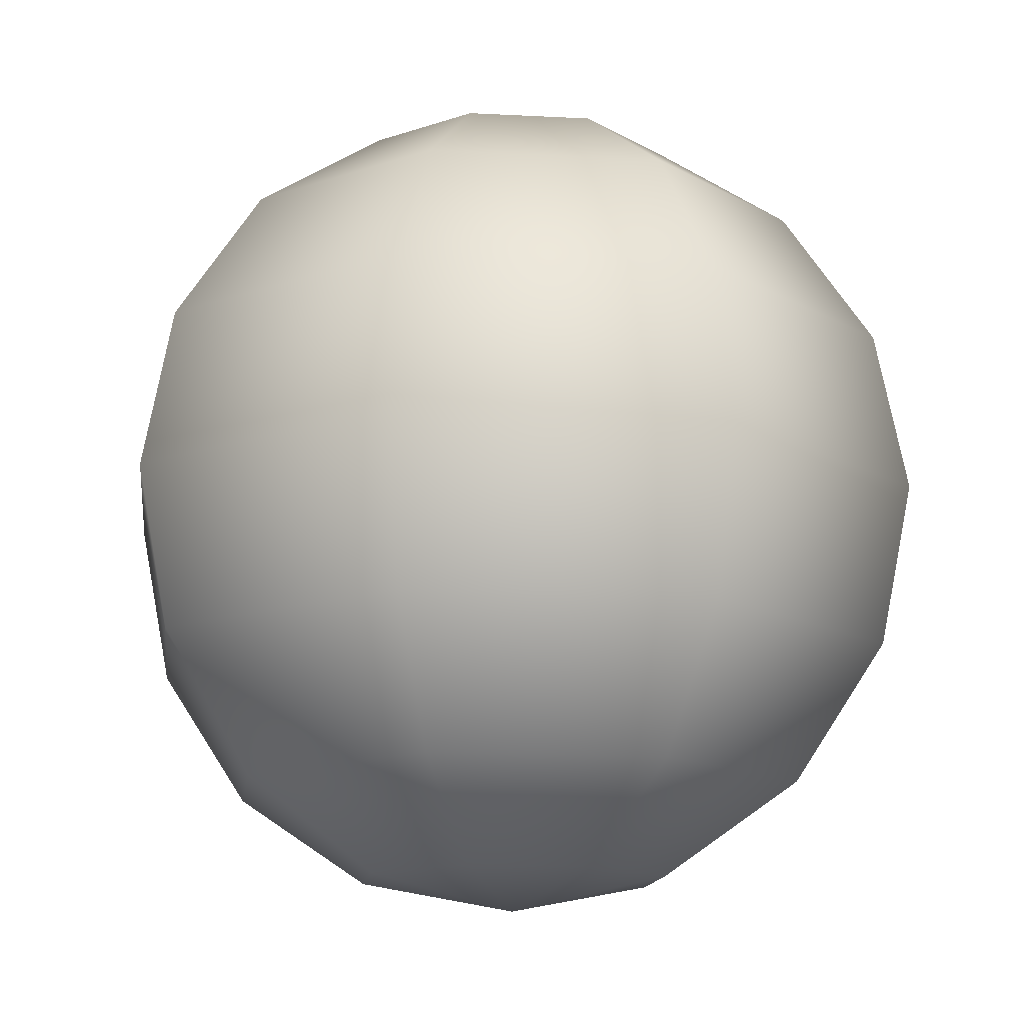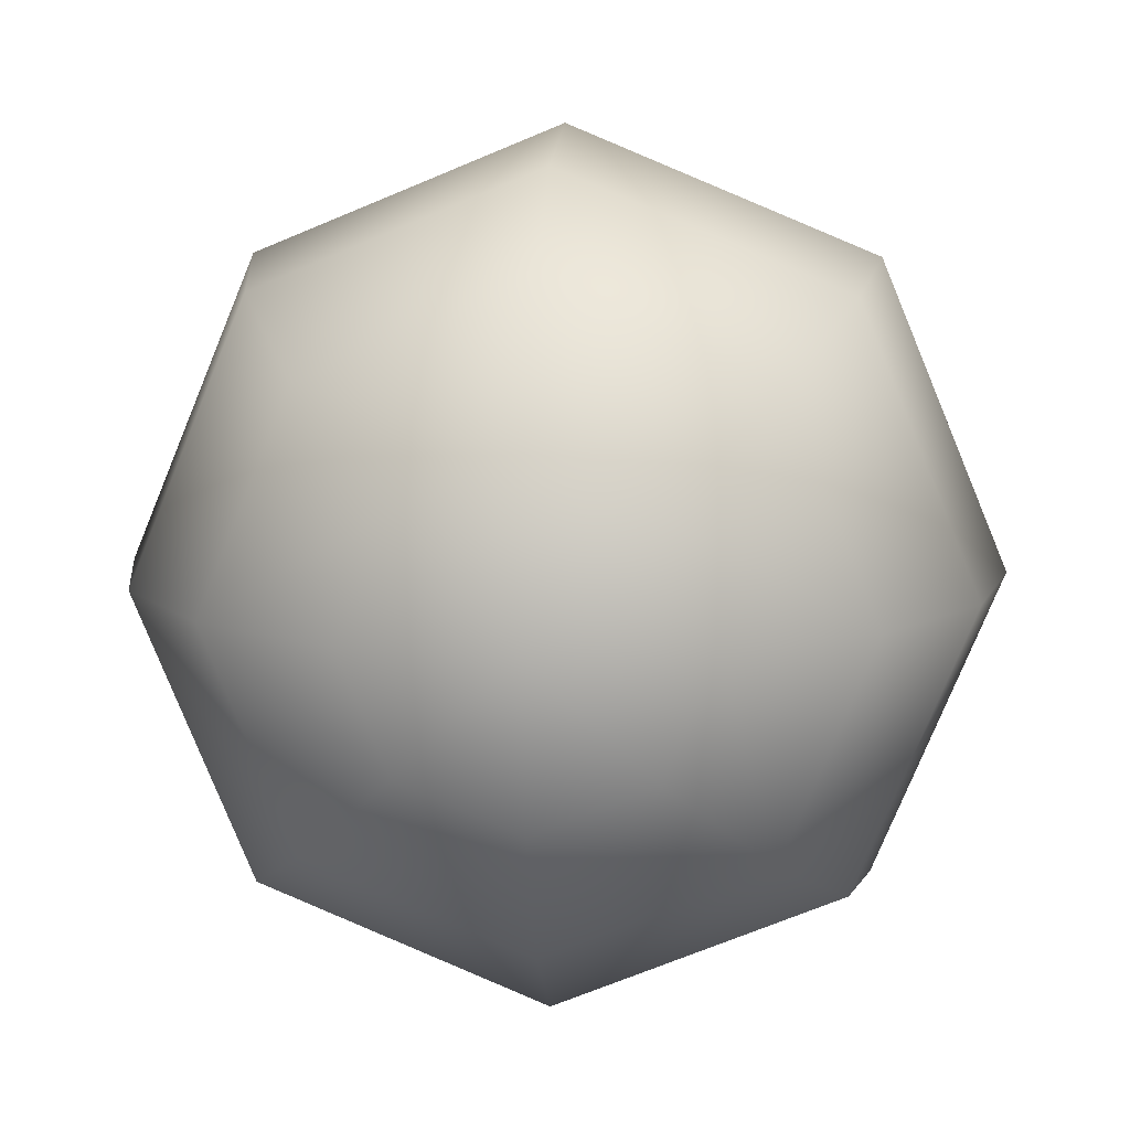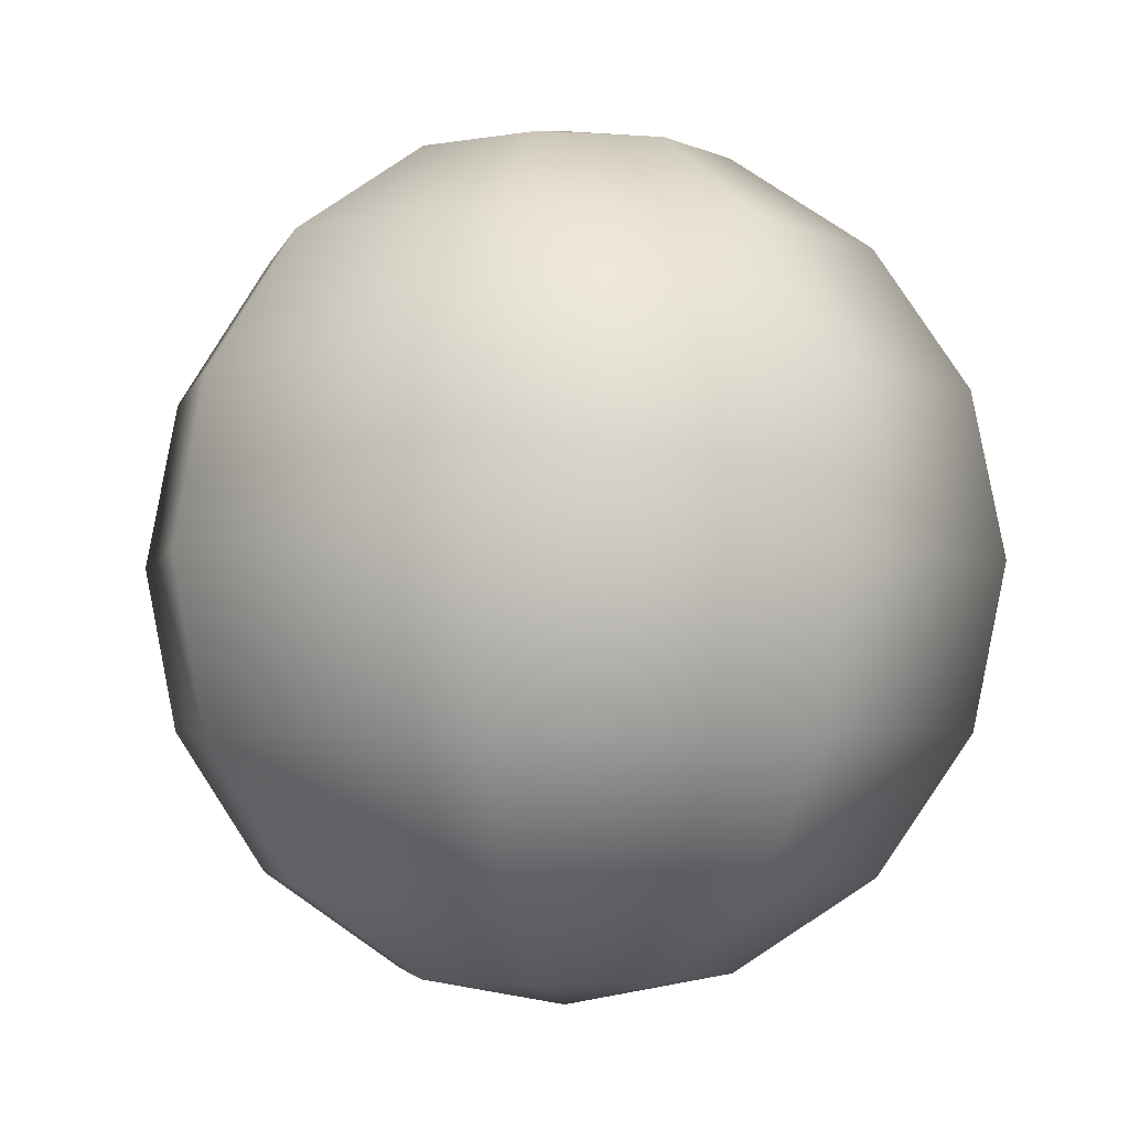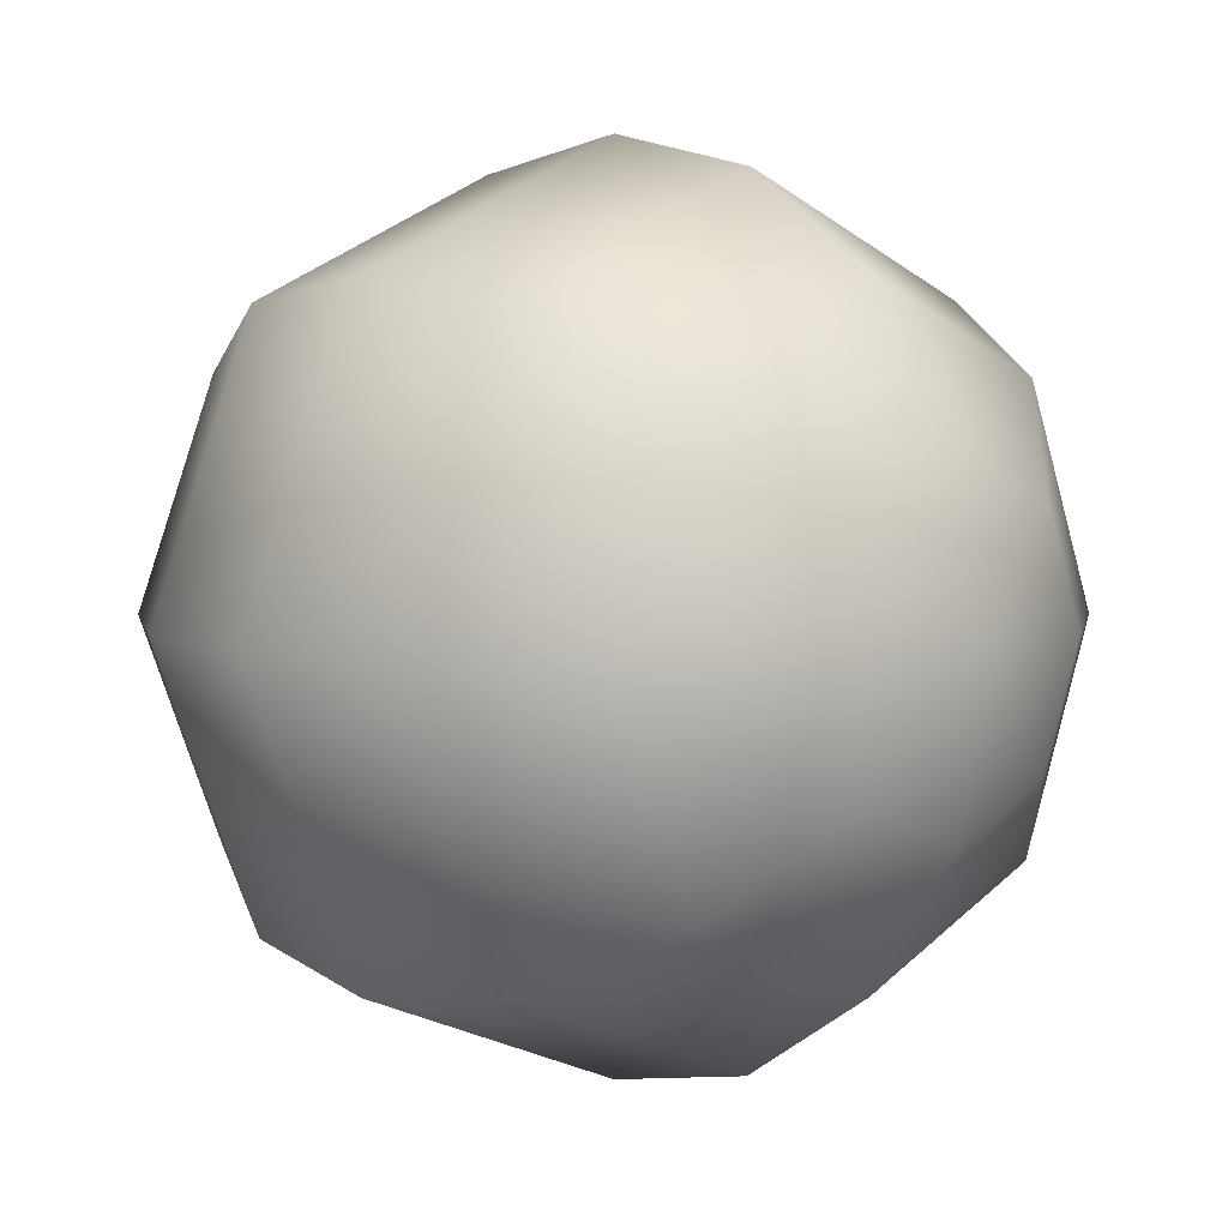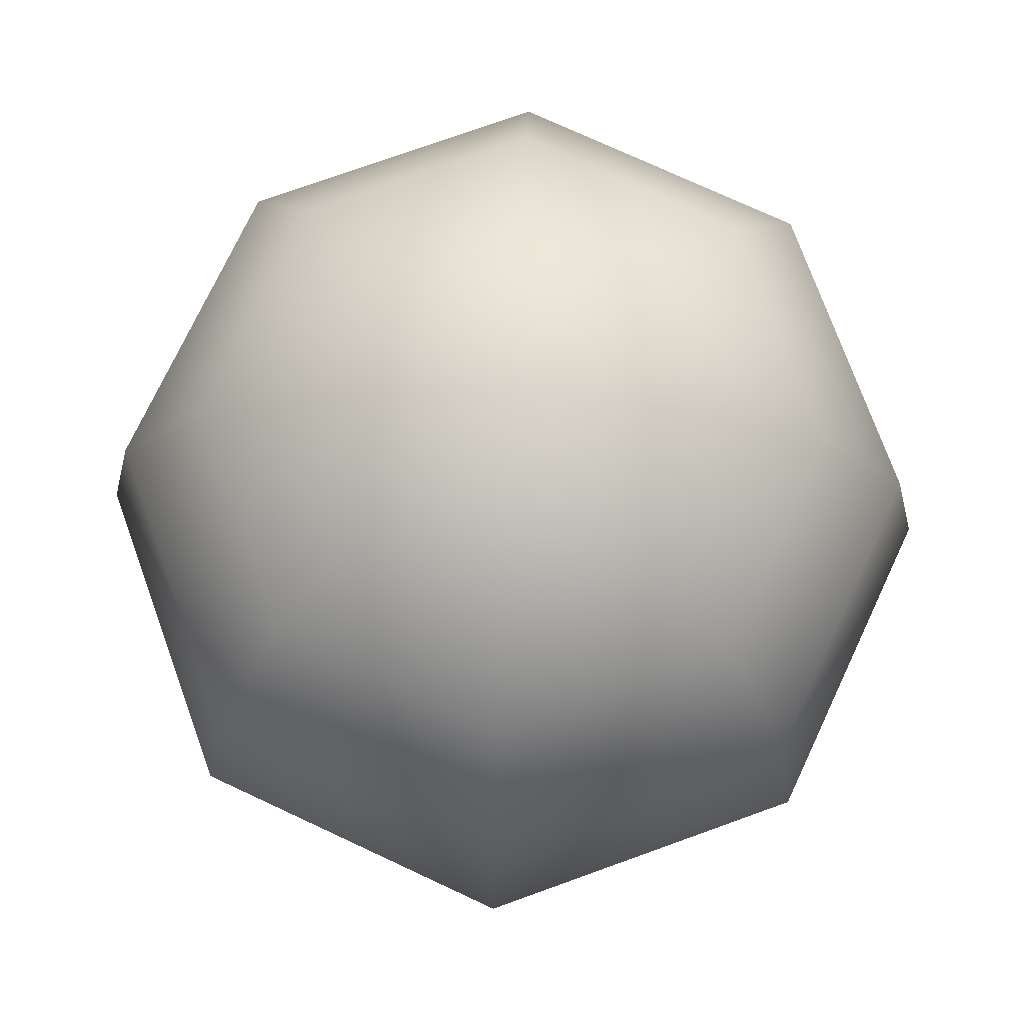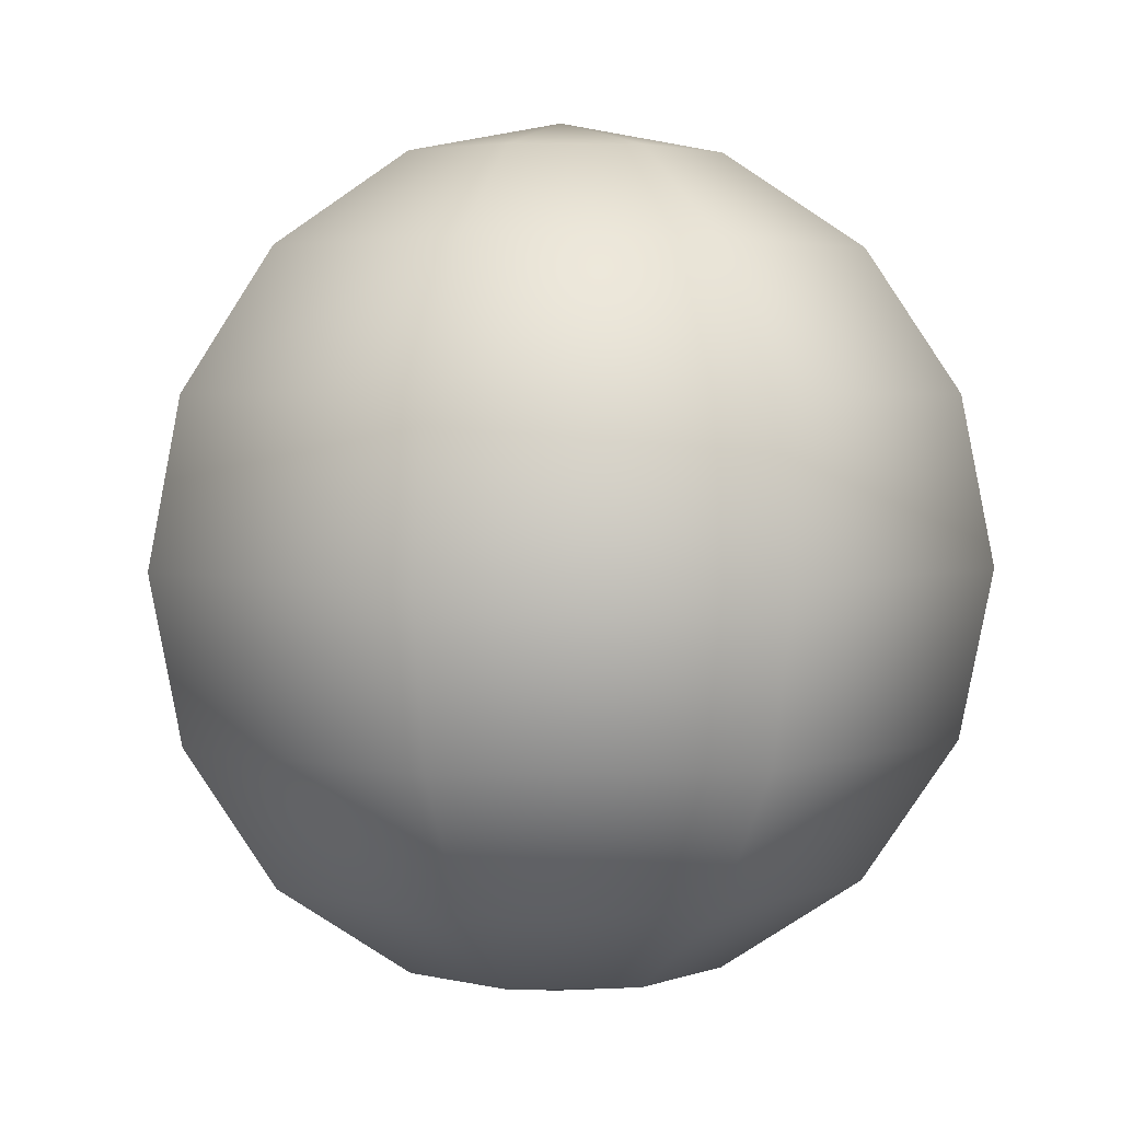
<metadata>
{"format":"obj","ext":"obj","renderer":"f3d","projection":"perspective","resolution":1024,"background":"white","views":[{"elev":-13.3,"azim":-29.4,"up":"+Y"},{"elev":10.6,"azim":4.9,"up":"+Z"},{"elev":-3.0,"azim":-79.7,"up":"+Y"},{"elev":6.1,"azim":-45.3,"up":"+Z"},{"elev":73.7,"azim":137.6,"up":"+Y"},{"elev":3.2,"azim":62.2,"up":"+Y"}]}
</metadata>
<code>
o Sphere
v 0 0.9239 -0.3827
v 0 0.7071 -0.7071
v 0 0.3827 -0.9239
v 0 -0 -1
v 0 -0.3827 -0.9239
v 0 -0.7071 -0.7071
v 0 -0.9239 -0.3827
v 0.2706 0.9239 -0.2706
v 0.5 0.7071 -0.5
v 0.6533 0.3827 -0.6533
v 0.7071 -0 -0.7071
v 0.6533 -0.3827 -0.6533
v 0.5 -0.7071 -0.5
v 0.2706 -0.9239 -0.2706
v 0.3827 0.9239 0
v 0.7071 0.7071 0
v 0.9239 0.3827 0
v 1 -0 0
v 0.9239 -0.3827 0
v 0.7071 -0.7071 0
v 0.3827 -0.9239 0
v 0.2706 0.9239 0.2706
v 0.5 0.7071 0.5
v 0.6533 0.3827 0.6533
v 0.7071 -0 0.7071
v 0.6533 -0.3827 0.6533
v 0.5 -0.7071 0.5
v 0.2706 -0.9239 0.2706
v 0 0.9239 0.3827
v 0 0.7071 0.7071
v 0 0.3827 0.9239
v 0 -0 1
v 0 -0.3827 0.9239
v 0 -0.7071 0.7071
v 0 -0.9239 0.3827
v -0 1 0
v -0.2706 0.9239 0.2706
v -0.5 0.7071 0.5
v -0.6533 0.3827 0.6533
v -0.7071 -0 0.7071
v -0.6533 -0.3827 0.6533
v -0.5 -0.7071 0.5
v -0.2706 -0.9239 0.2706
v -0.3827 0.9239 0
v -0.7071 0.7071 0
v -0.9239 0.3827 0
v -1 -0 0
v -0.9239 -0.3827 0
v -0.7071 -0.7071 0
v -0.3827 -0.9239 0
v 0 -1 0
v -0.2706 0.9239 -0.2706
v -0.5 0.7071 -0.5
v -0.6533 0.3827 -0.6533
v -0.7071 -0 -0.7071
v -0.6533 -0.3827 -0.6533
v -0.5 -0.7071 -0.5
v -0.2706 -0.9239 -0.2706
f 6 14 7
f 4 12 5
f 2 10 3
f 1 36 8
f 51 7 14
f 5 13 6
f 3 11 4
f 1 9 2
f 51 14 21
f 12 20 13
f 10 18 11
f 8 16 9
f 13 21 14
f 12 18 19
f 9 17 10
f 8 36 15
f 17 25 18
f 15 23 16
f 20 28 21
f 19 25 26
f 16 24 17
f 15 36 22
f 51 21 28
f 20 26 27
f 27 35 28
f 25 33 26
f 23 31 24
f 22 36 29
f 51 28 35
f 26 34 27
f 24 32 25
f 22 30 23
f 30 39 31
f 29 36 37
f 51 35 43
f 33 42 34
f 31 40 32
f 29 38 30
f 35 42 43
f 32 41 33
f 51 43 50
f 41 49 42
f 39 47 40
f 37 45 38
f 43 49 50
f 41 47 48
f 39 45 46
f 37 36 44
f 44 53 45
f 49 58 50
f 47 56 48
f 45 54 46
f 44 36 52
f 51 50 58
f 48 57 49
f 46 55 47
f 57 7 58
f 55 5 56
f 53 3 54
f 52 36 1
f 51 58 7
f 56 6 57
f 55 3 4
f 53 1 2
f 6 13 14
f 4 11 12
f 2 9 10
f 5 12 13
f 3 10 11
f 1 8 9
f 12 19 20
f 10 17 18
f 8 15 16
f 13 20 21
f 12 11 18
f 9 16 17
f 17 24 25
f 15 22 23
f 20 27 28
f 19 18 25
f 16 23 24
f 20 19 26
f 27 34 35
f 25 32 33
f 23 30 31
f 26 33 34
f 24 31 32
f 22 29 30
f 30 38 39
f 33 41 42
f 31 39 40
f 29 37 38
f 35 34 42
f 32 40 41
f 41 48 49
f 39 46 47
f 37 44 45
f 43 42 49
f 41 40 47
f 39 38 45
f 44 52 53
f 49 57 58
f 47 55 56
f 45 53 54
f 48 56 57
f 46 54 55
f 57 6 7
f 55 4 5
f 53 2 3
f 56 5 6
f 55 54 3
f 53 52 1

</code>
